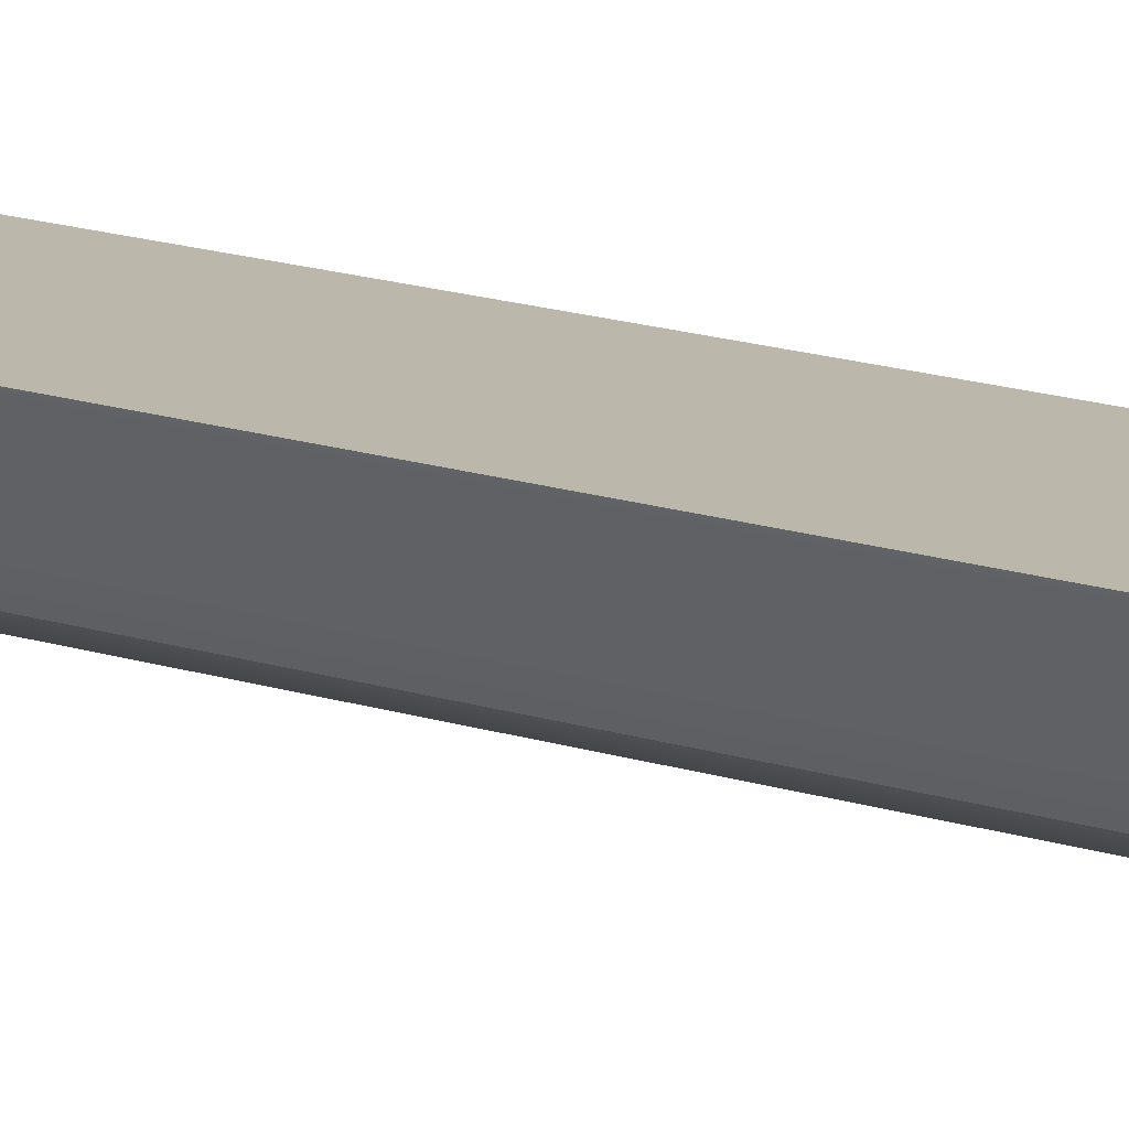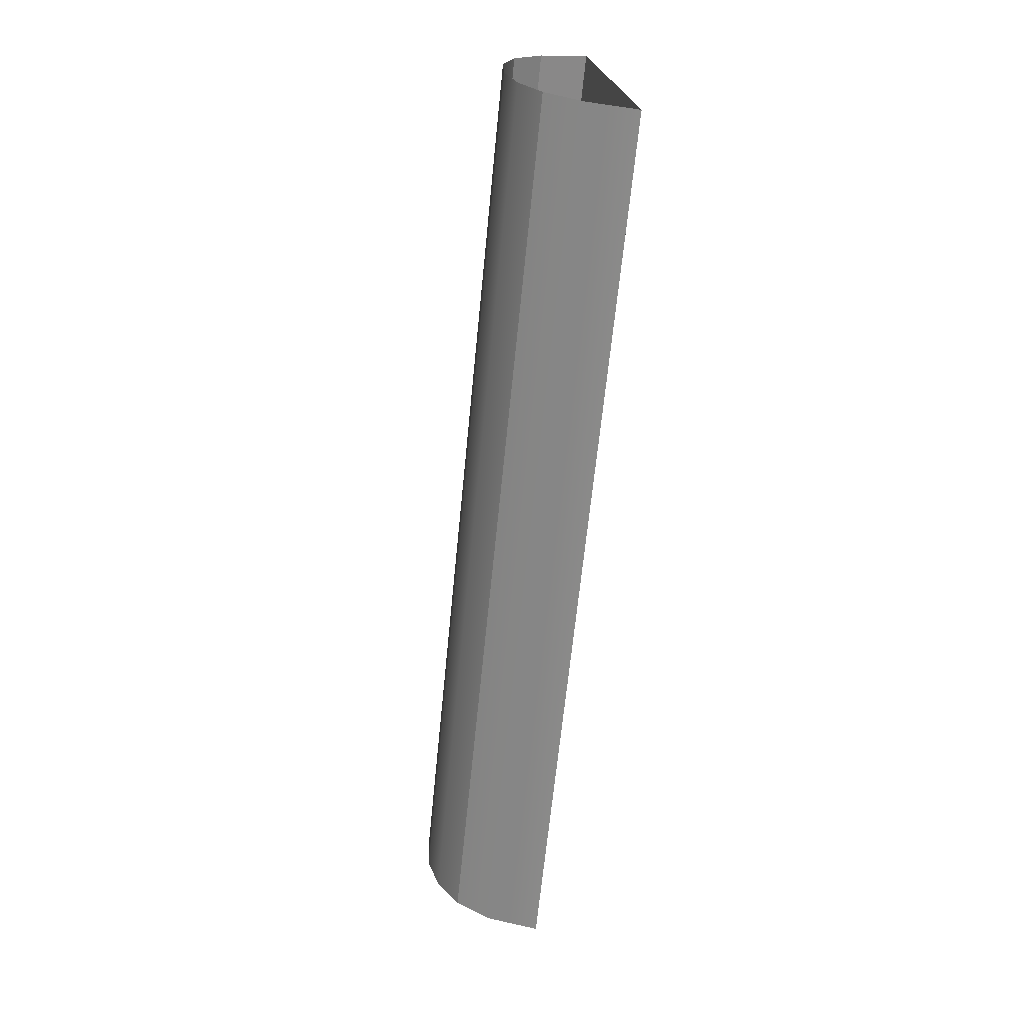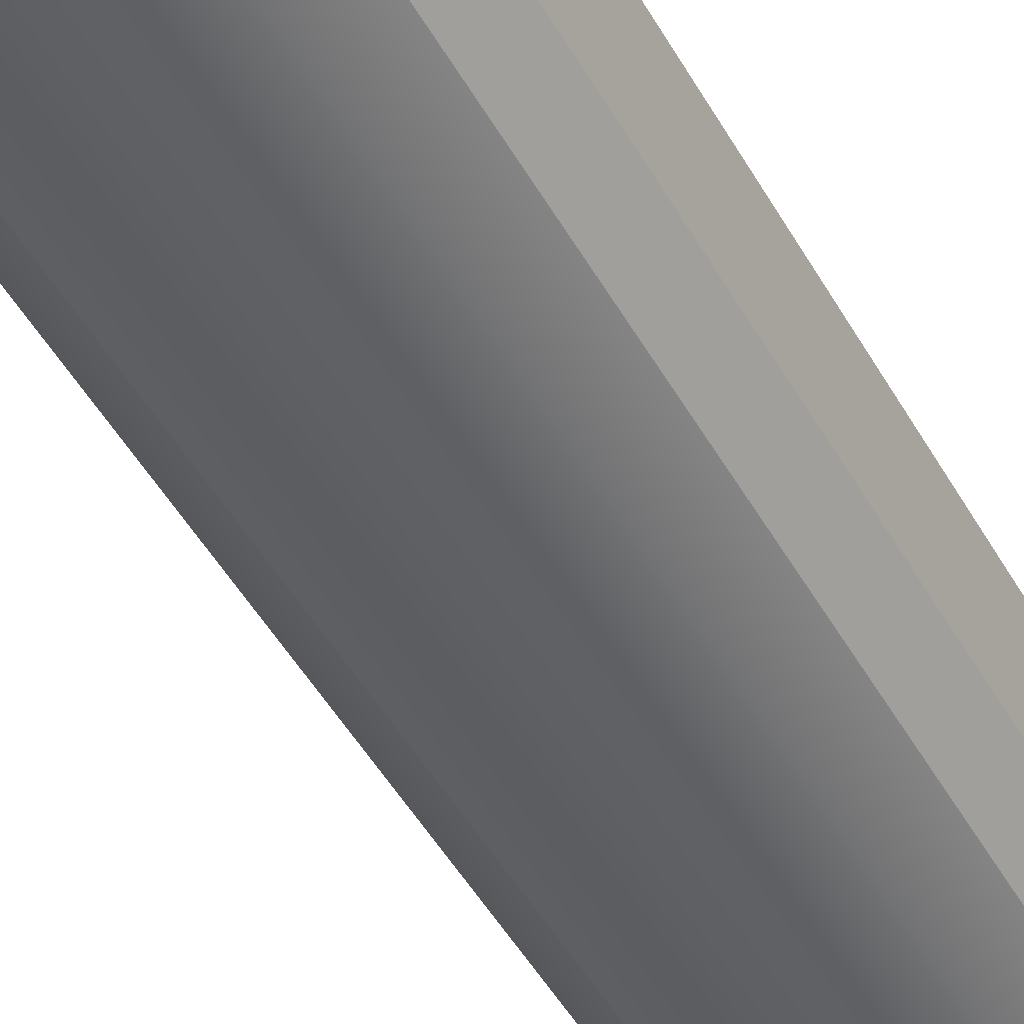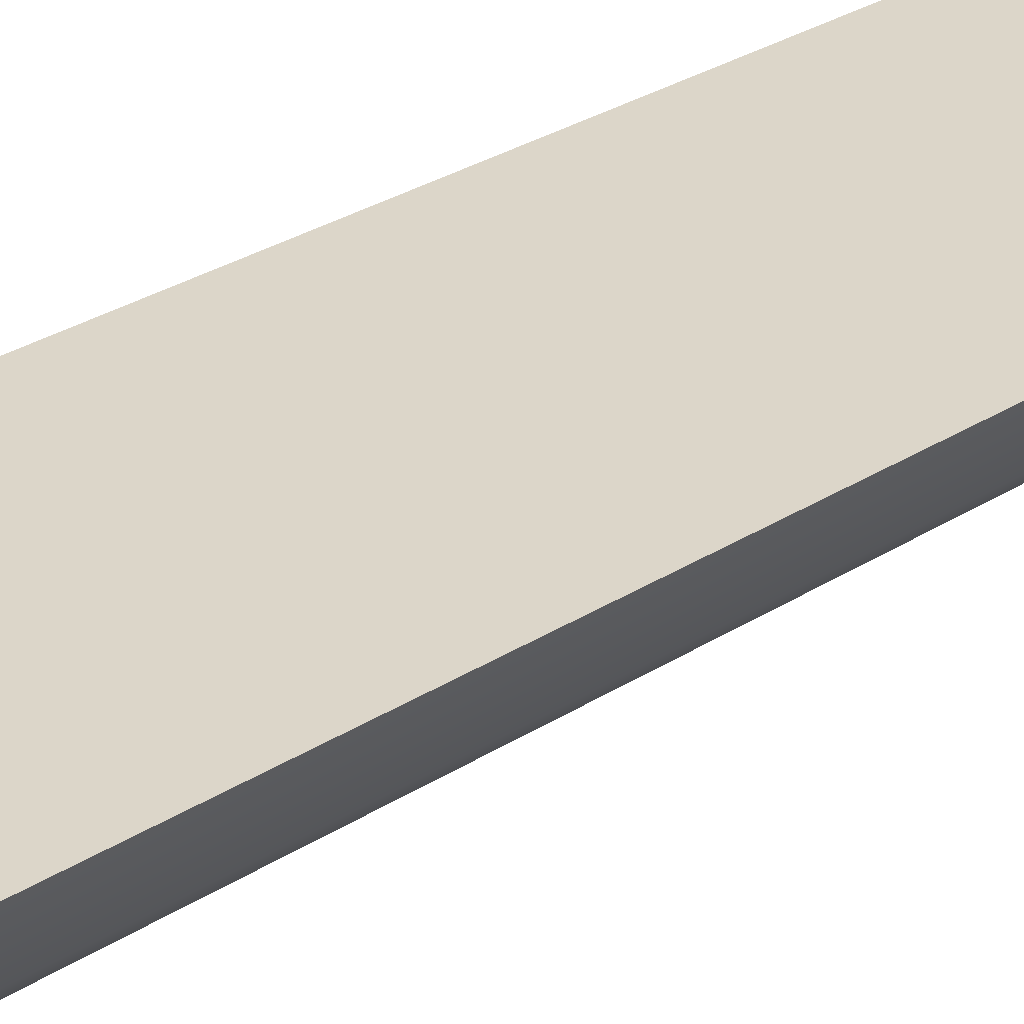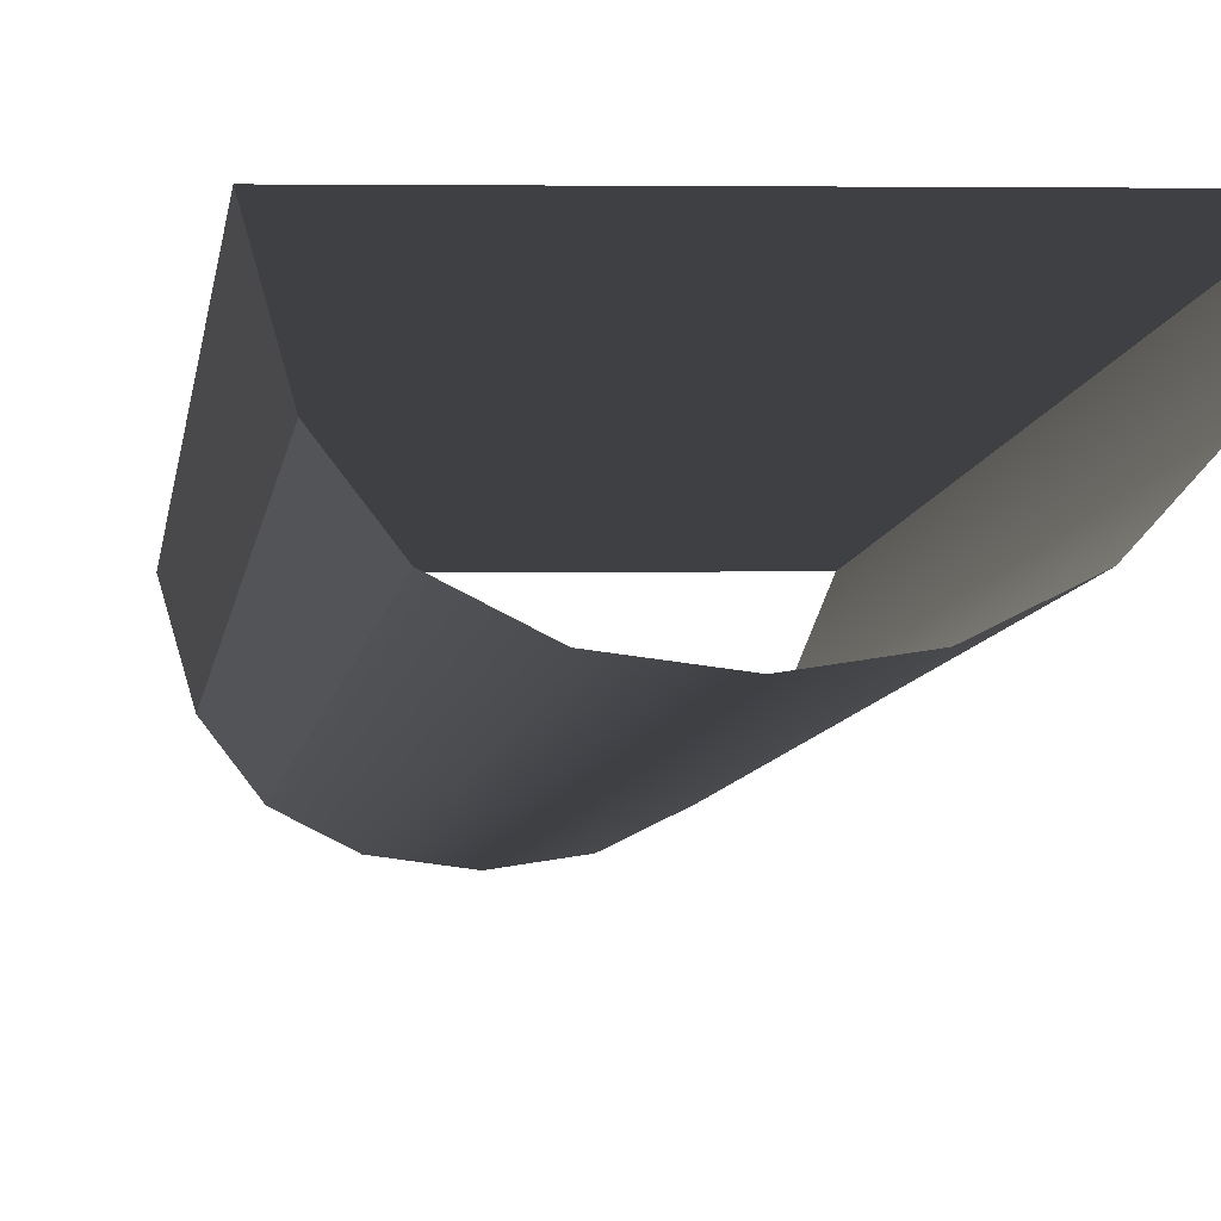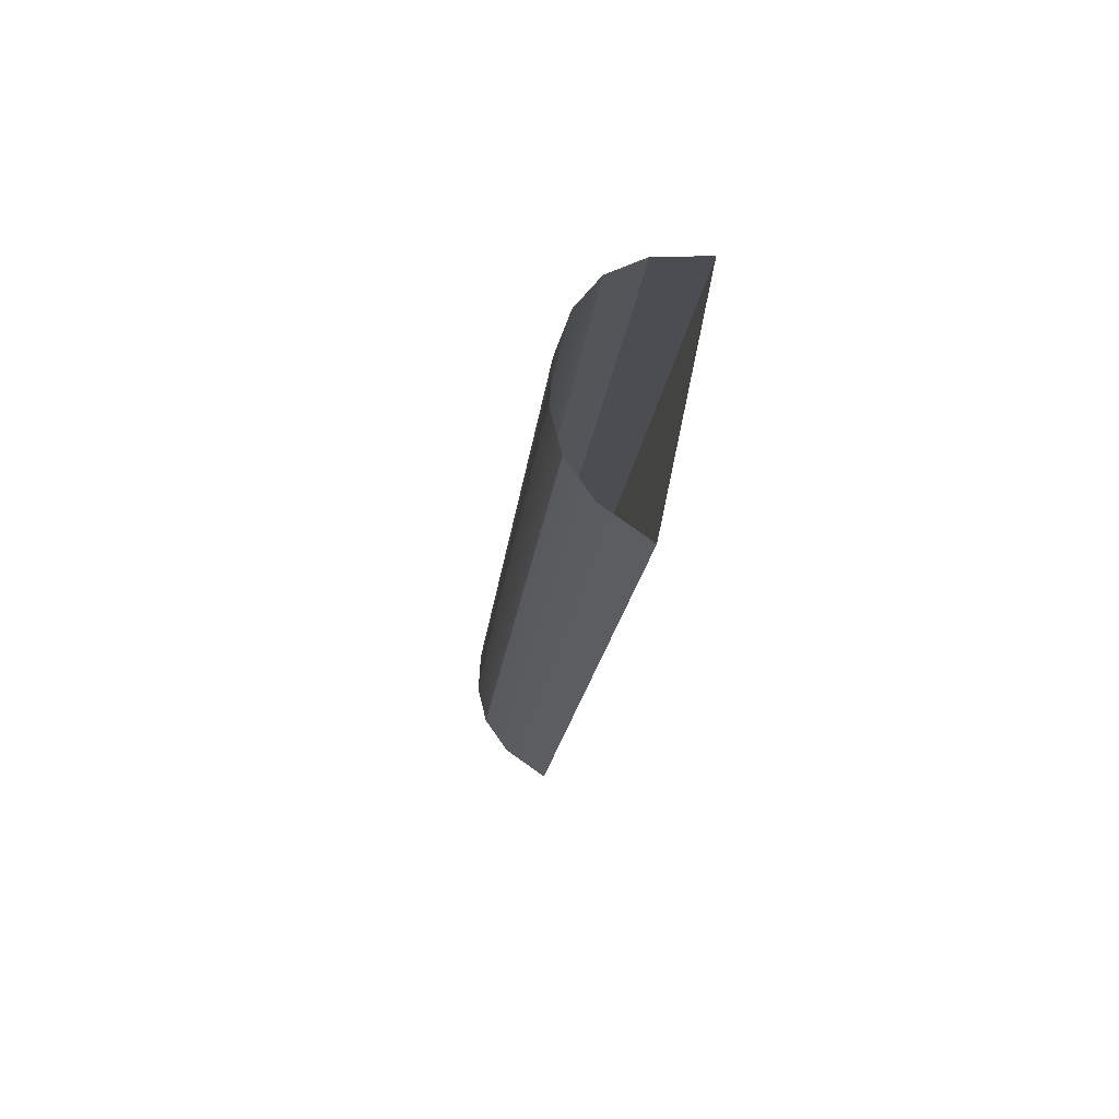
<metadata>
{"format":"obj","ext":"obj","renderer":"f3d","projection":"perspective","resolution":1024,"background":"white","views":[{"elev":11.4,"azim":-67.6,"up":"+Z"},{"elev":26.0,"azim":-99.9,"up":"+Y"},{"elev":-52.0,"azim":27.4,"up":"+Z"},{"elev":33.8,"azim":-136.5,"up":"+Z"},{"elev":0.9,"azim":175.1,"up":"+Z"},{"elev":71.8,"azim":-78.1,"up":"+Y"}]}
</metadata>
<code>
o #ID2564
v 0.5459 0.05137 -0.01731
v 0.5461 0.03867 -0.01789
v 0.5461 0.05131 -0.01663
v 0.5459 0.03873 -0.01858
v 0.5428 0.05131 -0.01663
v 0.5461 0.03867 -0.01789
v 0.5428 0.03867 -0.01789
v 0.5461 0.05131 -0.01663
v 0.5459 0.05137 -0.01731
v 0.5455 0.03878 -0.01902
v 0.5459 0.03873 -0.01858
v 0.5455 0.05142 -0.01775
v 0.5431 0.03873 -0.01858
v 0.5428 0.05131 -0.01663
v 0.5428 0.03867 -0.01789
v 0.5431 0.05137 -0.01731
v 0.5455 0.03878 -0.01902
v 0.5451 0.05144 -0.01799
v 0.5451 0.0388 -0.01925
v 0.5455 0.05142 -0.01775
v 0.5435 0.03878 -0.01902
v 0.5435 0.05142 -0.01775
v 0.5445 0.03881 -0.01933
v 0.5445 0.05145 -0.01807
v 0.544 0.05144 -0.01799
v 0.5435 0.03878 -0.01902
v 0.544 0.0388 -0.01925
v 0.5435 0.05142 -0.01775
f 1 2 3
f 3 2 1
f 2 1 4
f 4 1 2
f 5 6 7
f 7 6 5
f 6 5 8
f 8 5 6
f 9 10 11
f 11 10 9
f 10 9 12
f 12 9 10
f 13 14 15
f 15 14 13
f 14 13 16
f 16 13 14
f 17 18 19
f 19 18 17
f 18 17 20
f 20 17 18
f 21 16 13
f 13 16 21
f 16 21 22
f 22 21 16
f 18 23 19
f 19 23 18
f 23 18 24
f 24 18 23
f 25 26 27
f 27 26 25
f 26 25 28
f 28 25 26
f 23 25 27
f 27 25 23
f 25 23 24
f 24 23 25

</code>
